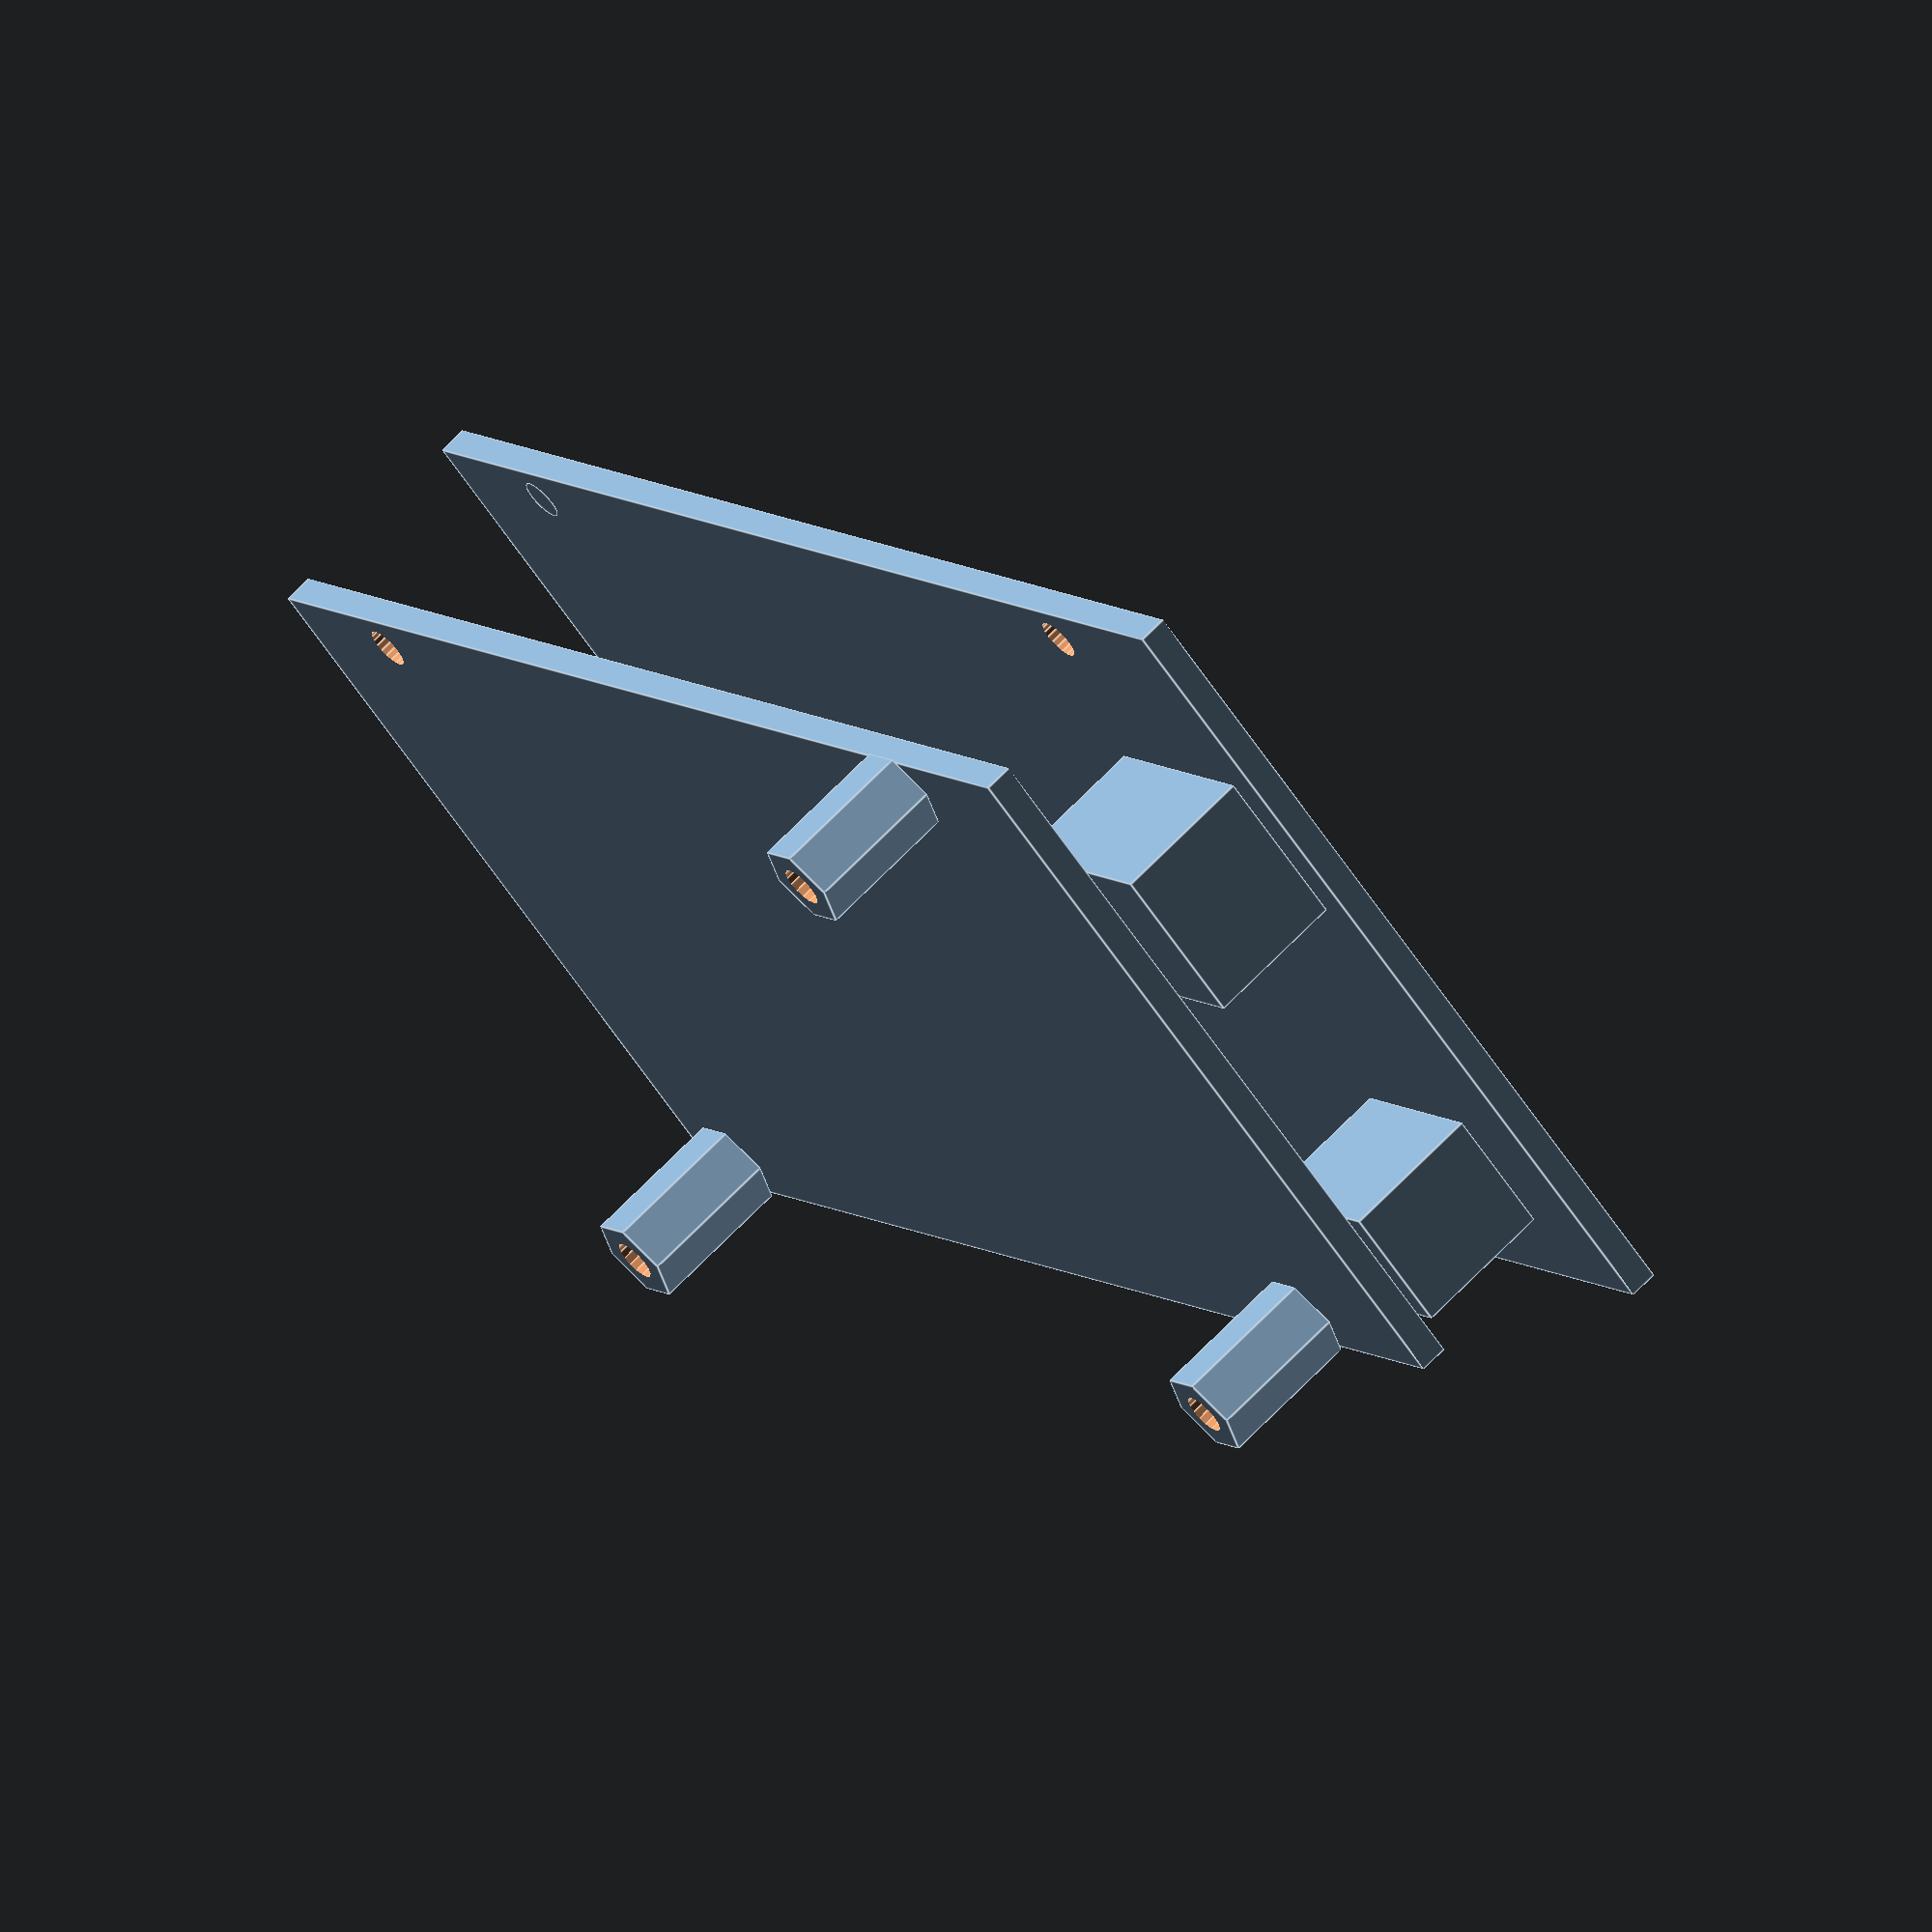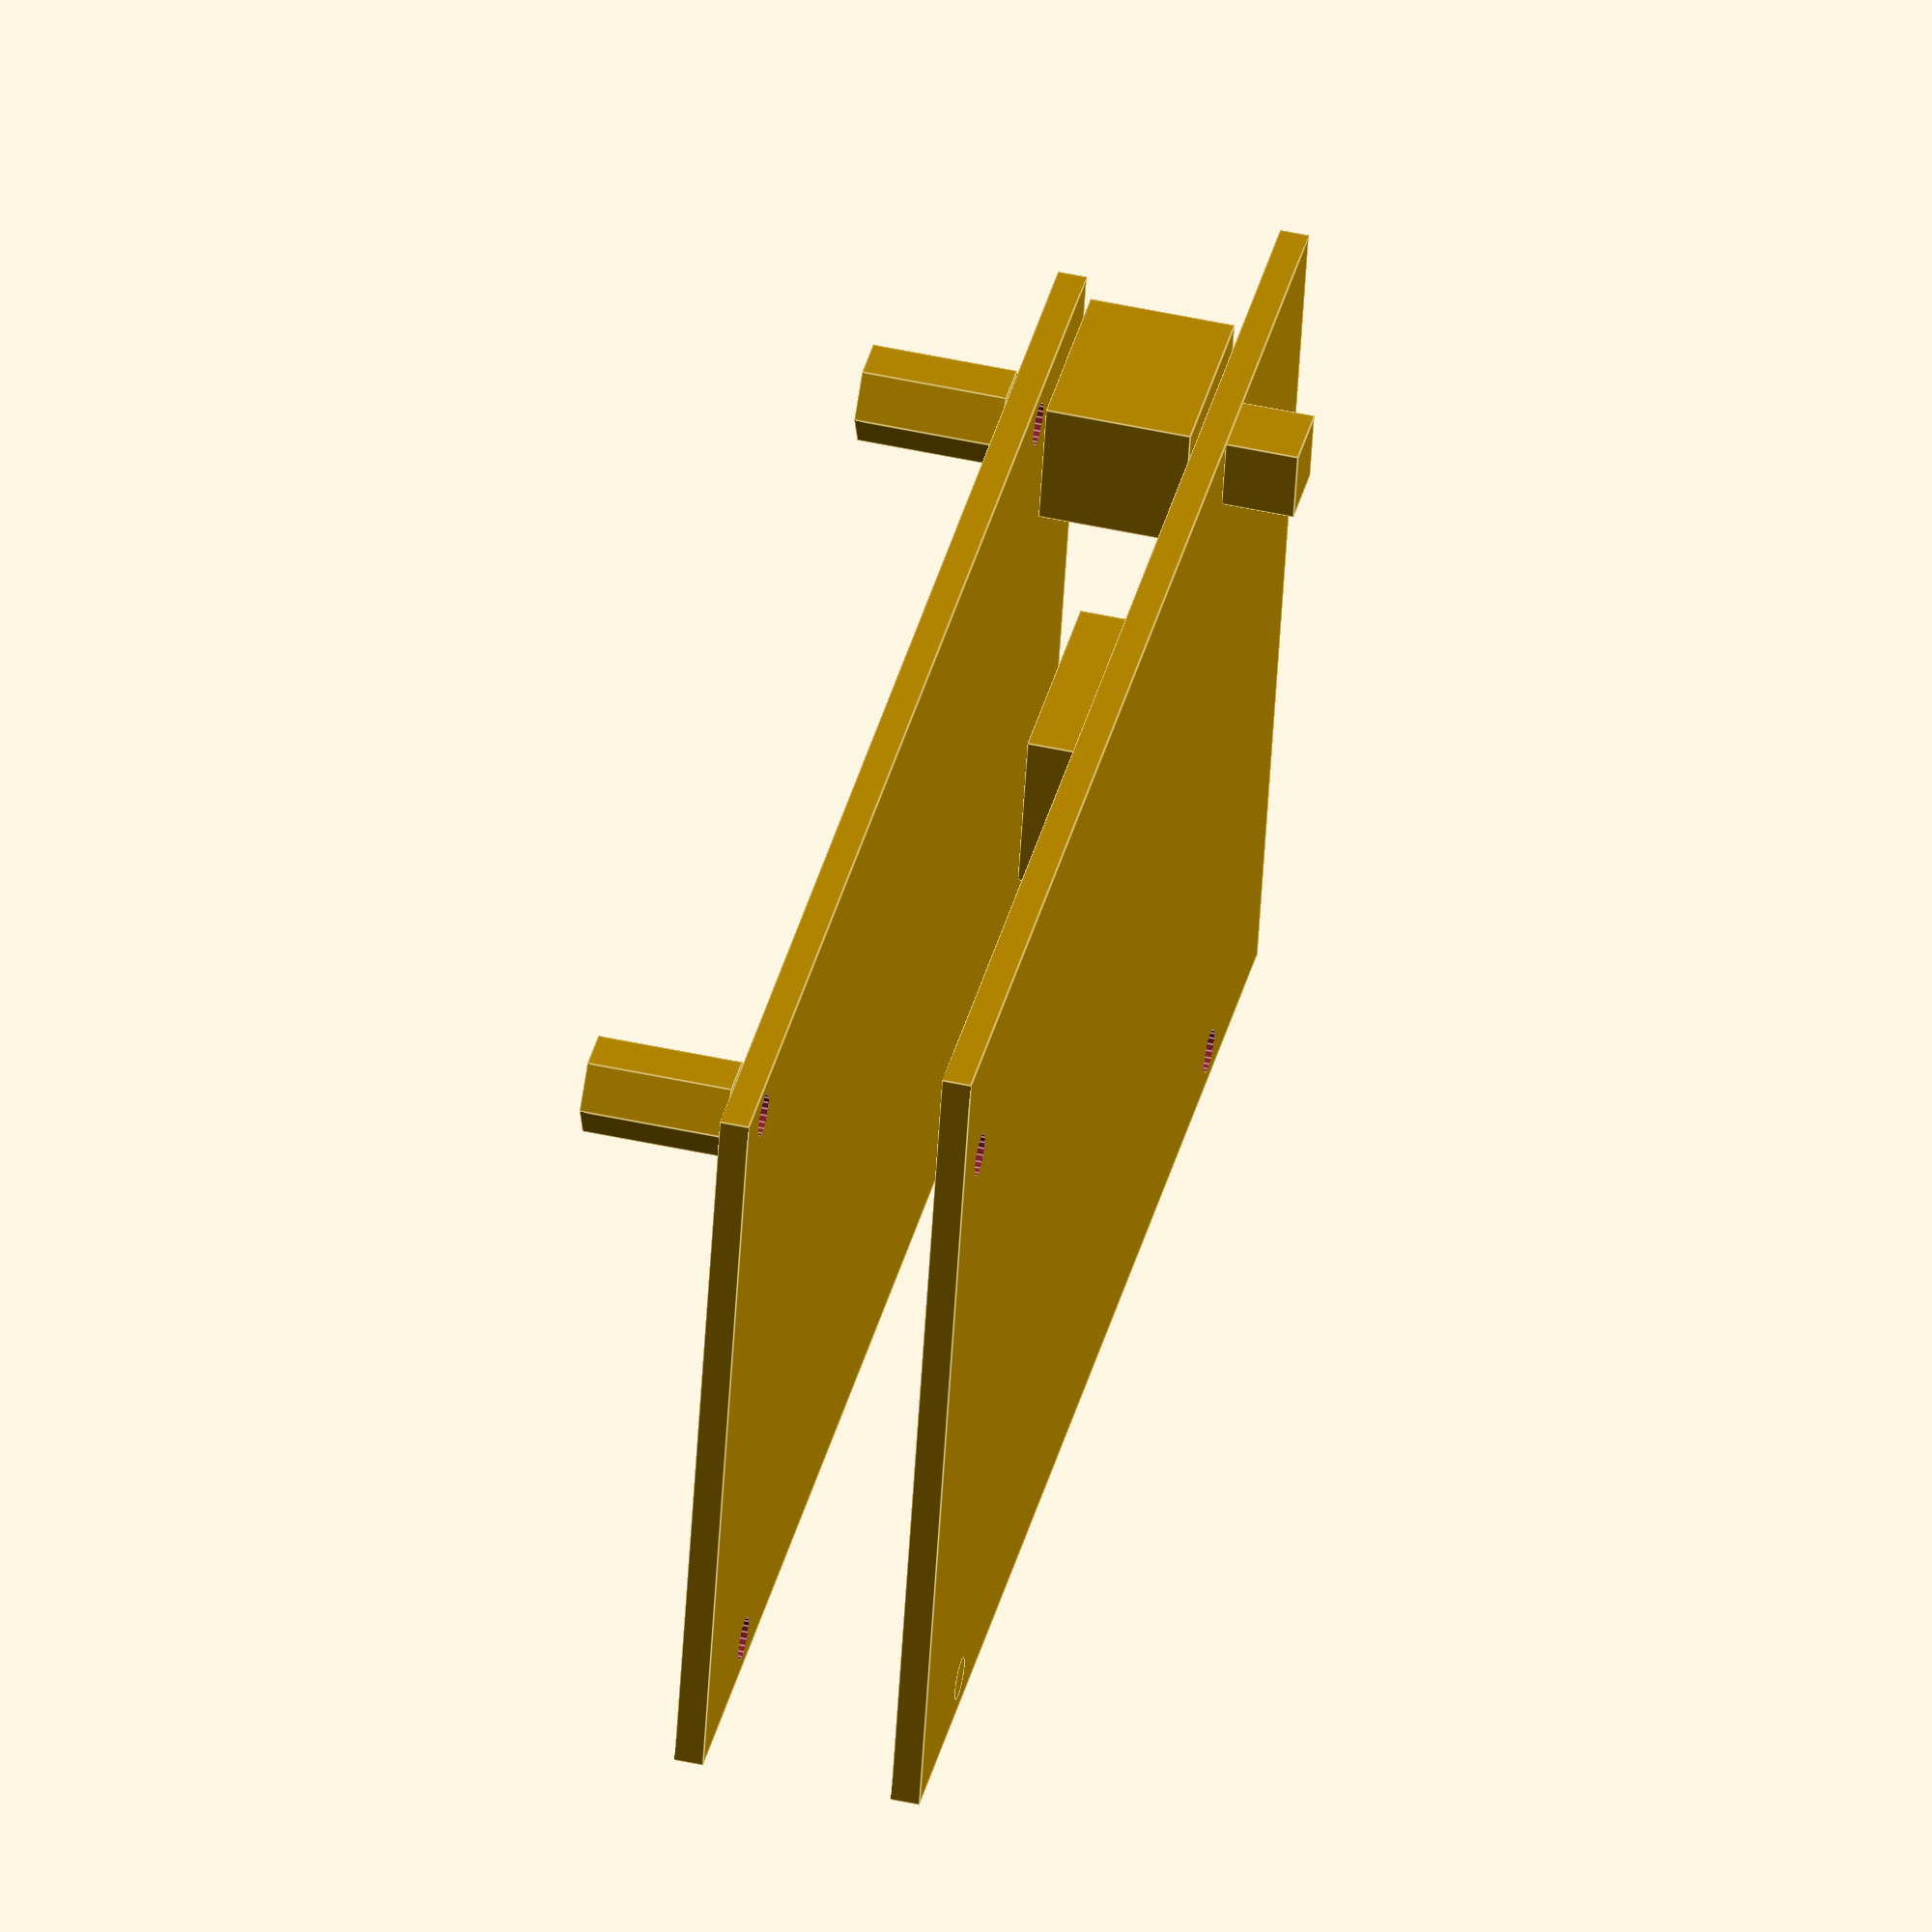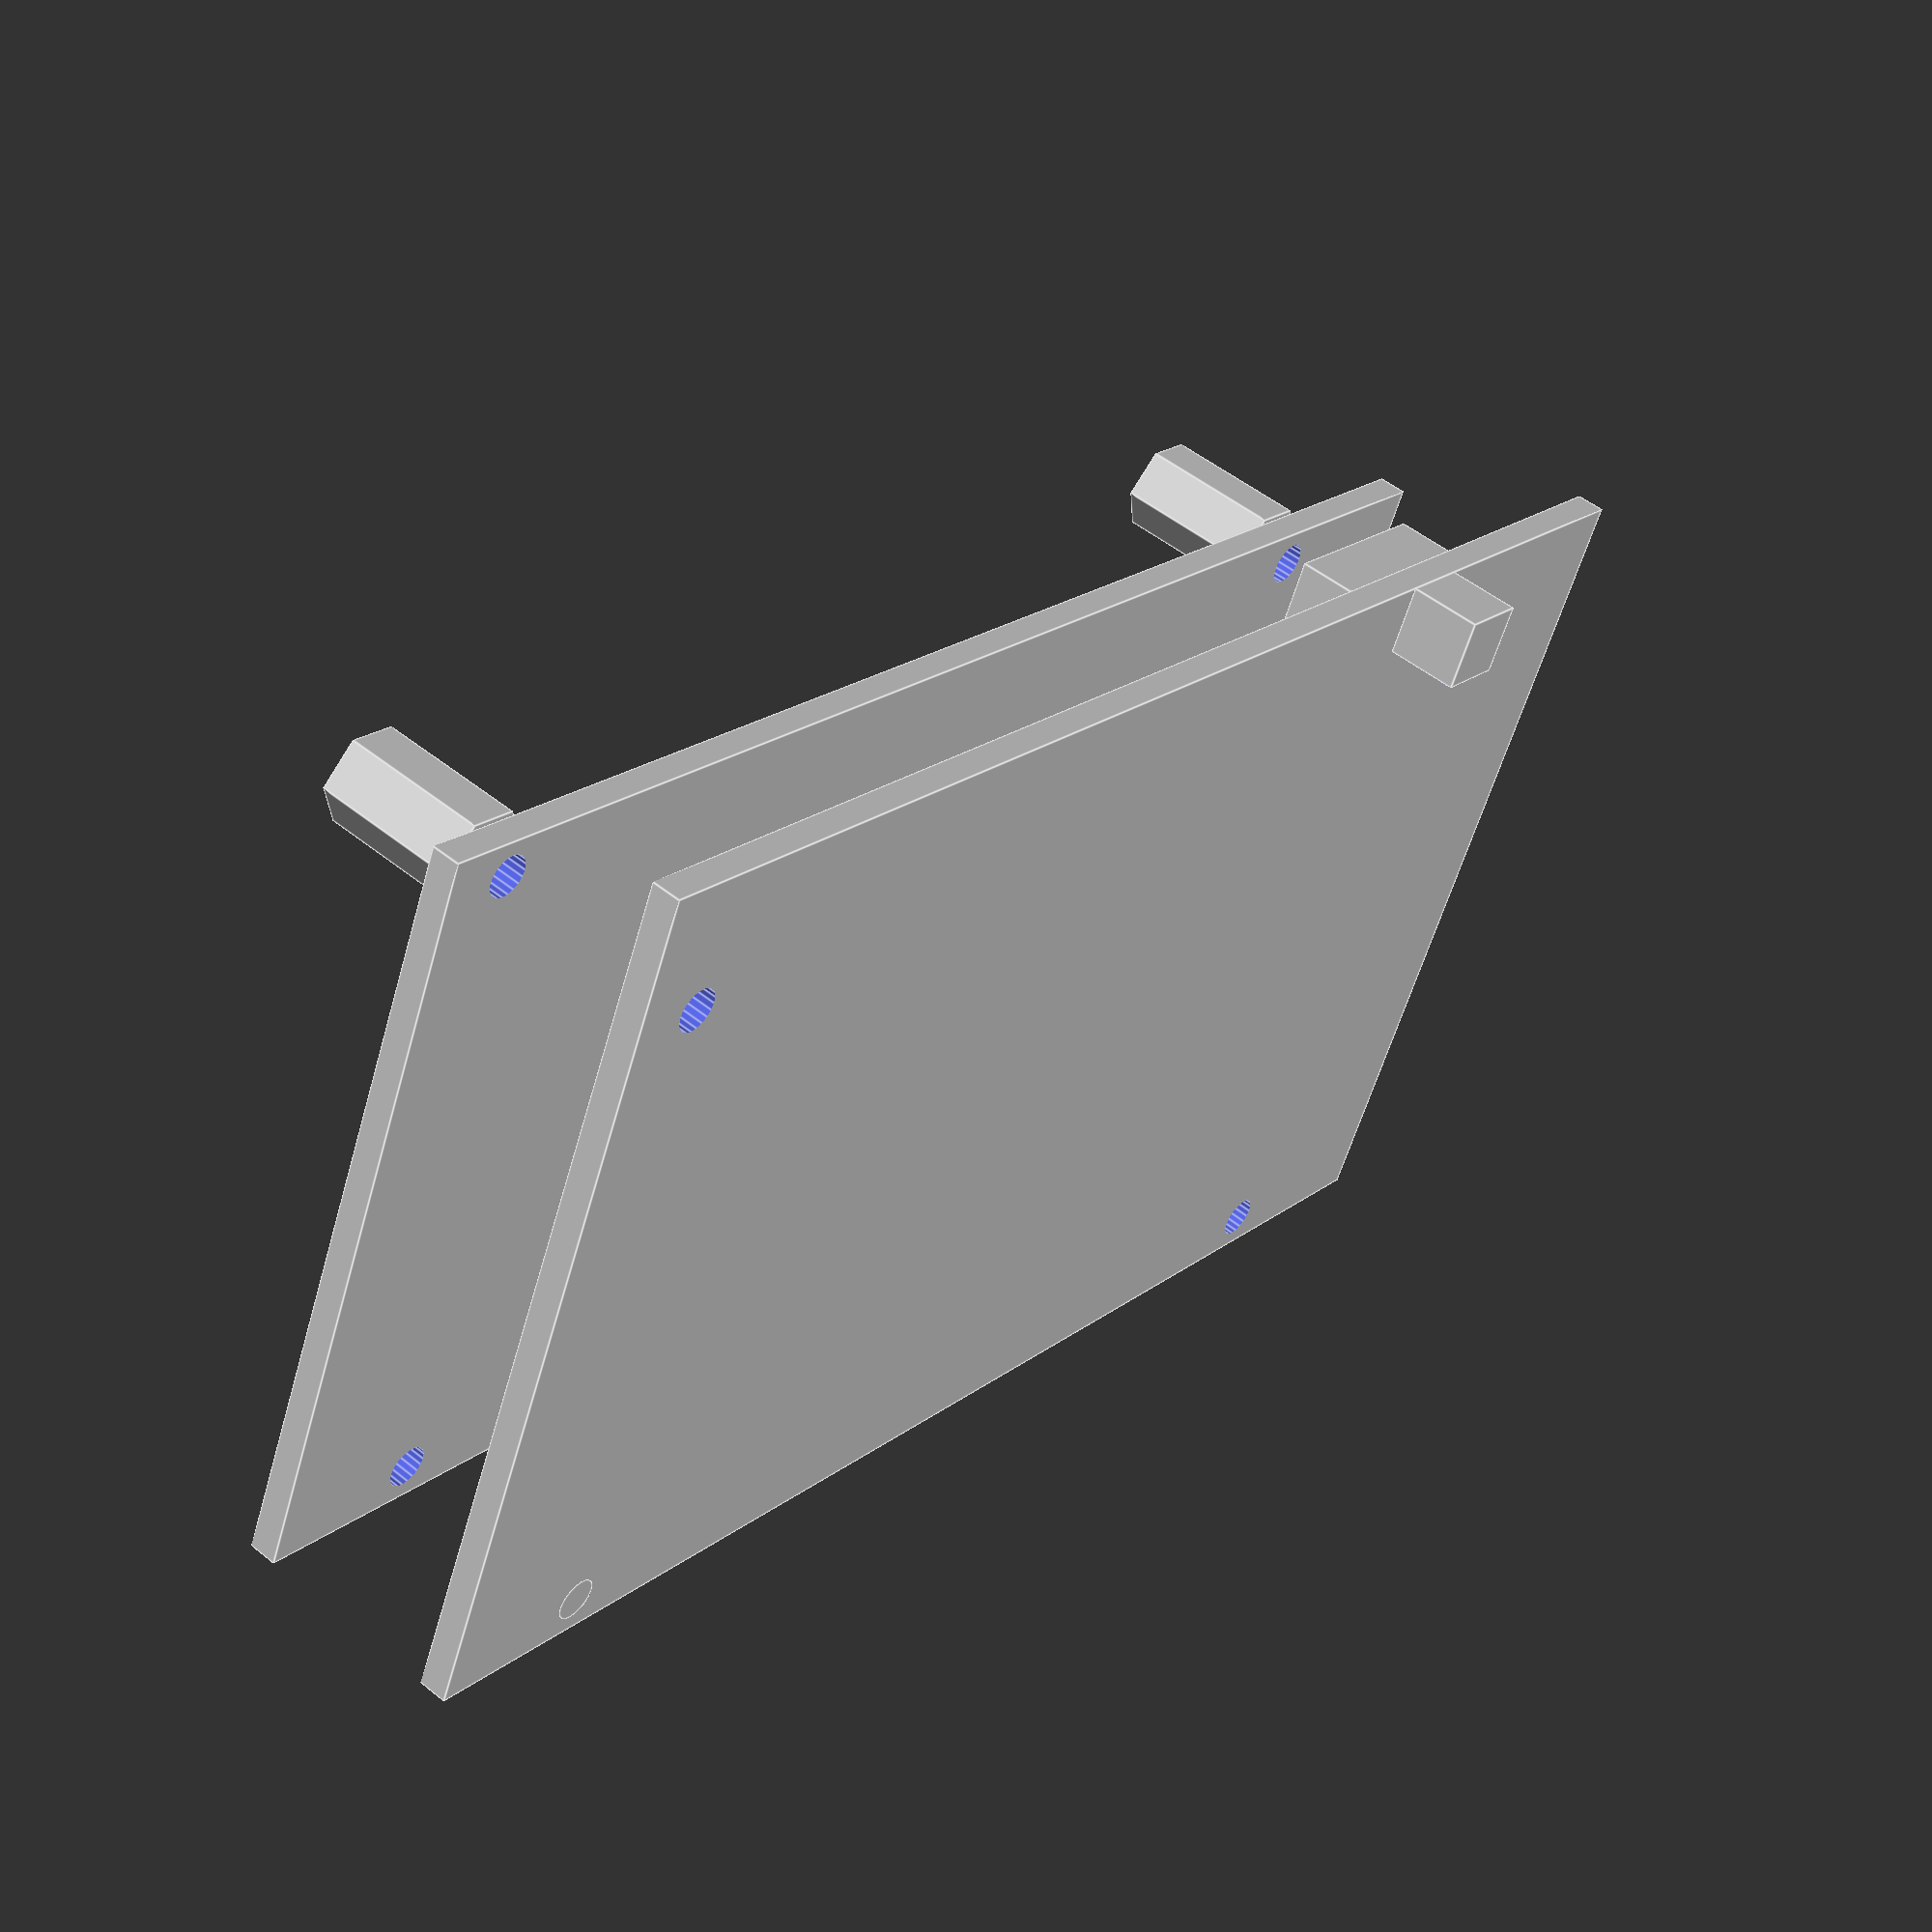
<openscad>
// Модель платы Arduino Mega 2560 R3
// Автор: "Кубъект Лаб", Парфенов Евгений
//	15.10.2014

// modified by Andrew Answer <mail@answe.ru> 2015/01/30

// http://blog.arduino.cc/2011/01/05/nice-drawings-of-the-arduino-uno-and-mega-2560/
// or sibrap/specs/arduino_mega_drawing.svg
// sizes in mils (0.001")
k=25.4/1000;

ArdX=101.6;	   // длина платы
ArdY=53.4; 		// ширина платы
ArdH=2;			// толщина платы
a=0;				// смещение отверстий от краев платы по X
b=0;				// смещение отверстий от краев платы по Y
usbX=(250+375)*k;//16;
usbY=(1725-1275)*k;//13;
usbH=10;
RampX=101.6;	
RampY=60.2;		
RampZ=15;		// Уточнить. Подъем RAMPS над Arduino

ArdPowX = (75+450)*k;
ArdPowY = (475-125)*k;

Arduino1 = [550,100,0]*k;
Arduino2 = [3800,100,0]*k;
Arduino3 = [600,2000,0]*k;
Arduino4 = [3550,2000,0]*k;
echo (Arduino1,Arduino2,Arduino3,Arduino4);

module specnut() {
difference() {
cylinder(10,r=6.6/2,$fn=6);
translate([0,0,-0.1])cylinder(10.2,r=3/2,$fn=16);
}
}

module Arduino (ArdX, ArdY, ArdH, a, b) {
difference () {
	cube ([ArdX,ArdY,ArdH]);
	translate (Arduino1+[a,b,-1]) cylinder (8,r=3/2,$fn=20);
	translate (Arduino2+[a,b,-1]) cylinder (8,r=3/2,$fn=20);
	translate (Arduino3+[a,b,-1]) cylinder (8,r=3/2,$fn=20);
	translate (Arduino4+[a,b,-1]) cylinder (8,r=3/2,$fn=20);

/*	translate ([13.97+a,2.54+b,-1]) cylinder (8,r=3/2,$fn=20);
	translate ([15.24+a,50.8+b,-1]) cylinder (8,r=3/2,$fn=20);
	translate ([96.52+a,2.54+b,-1]) cylinder (8,r=3/2,$fn=20);
	translate ([90.17+a,50.8+b,-1]) cylinder (8,r=3/2,$fn=20);
*/
}}

union(){
	// Arduino - стандартный размер и расположение отверстий
	translate ([0,0,0]) Arduino (ArdX,ArdY,ArdH,a,b);
	// USB
	translate ([-250*k,1275*k,ArdH]) cube([usbX,usbY,usbH]);
	// Arduino power
	translate ([-75*k,125*k,ArdH]) cube([ArdPowX,ArdPowY,usbH]);
	// Reset button (here?)
	translate ([20,ArdY-RampY,ArdH+RampZ]) cube([5,5,5]);
}

union(){
	// RAMPS - измененный размер и другое расположение отверстий
	translate ([0,ArdY-RampY,RampZ]) rotate ([0,0,0]) Arduino (RampX,RampY,ArdH,0,RampY-ArdY);
// Закрытие отсутствующего отверстия
	translate ([90.17+a,50.8+b,RampZ]) cylinder (ArdH,r=3/2,$fn=20);

	translate (Arduino1+[a,b,-10])specnut();
	translate (Arduino2+[a,b,-10])specnut();
	translate (Arduino3+[a,b,-10])specnut();
}

</openscad>
<views>
elev=292.2 azim=49.8 roll=223.9 proj=o view=edges
elev=129.8 azim=14.4 roll=256.6 proj=o view=edges
elev=128.4 azim=24.4 roll=229.0 proj=p view=edges
</views>
